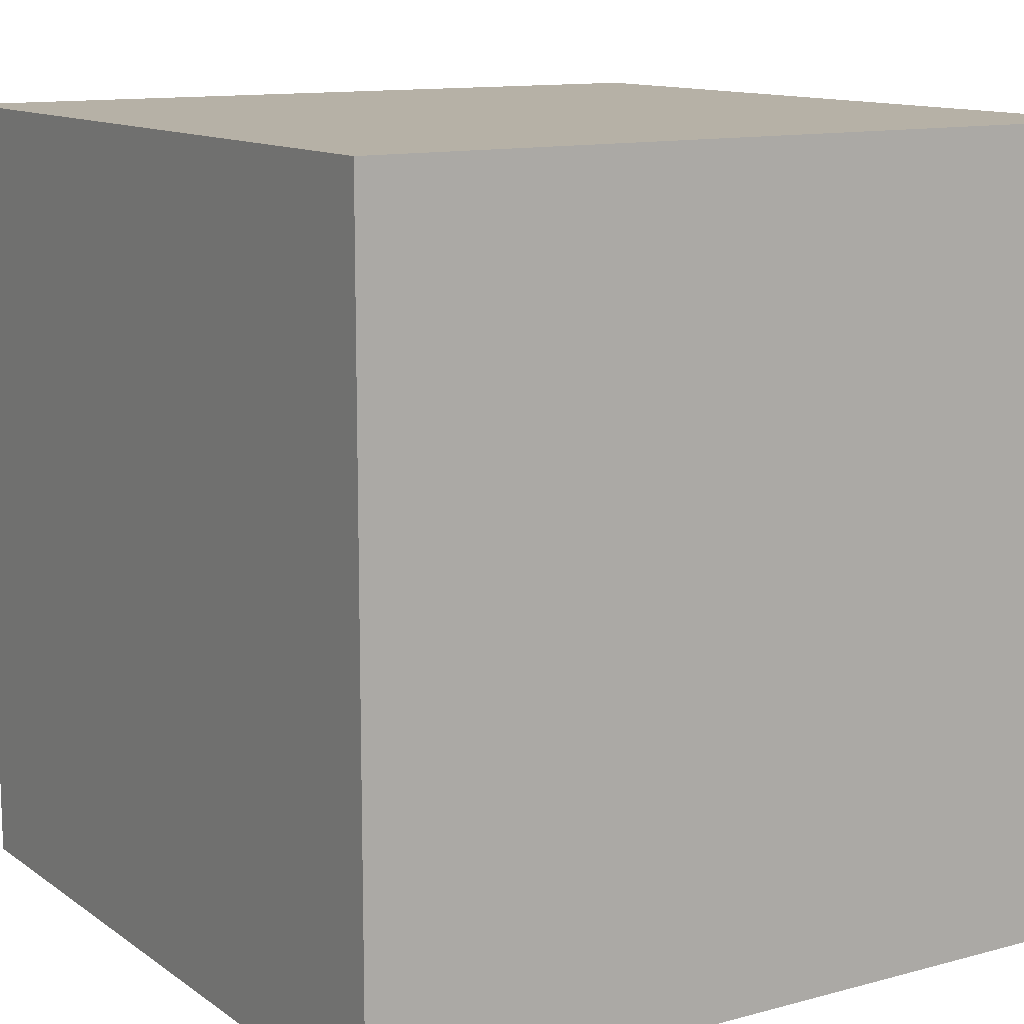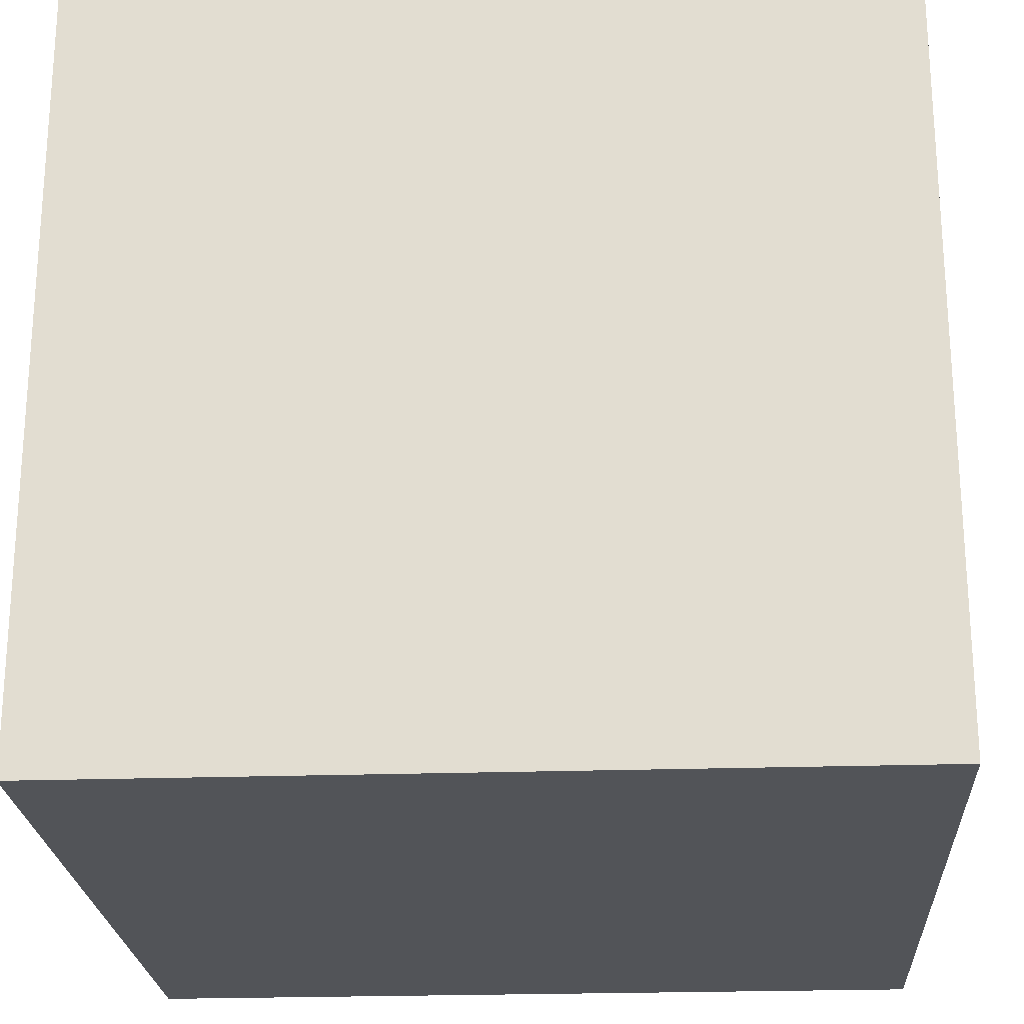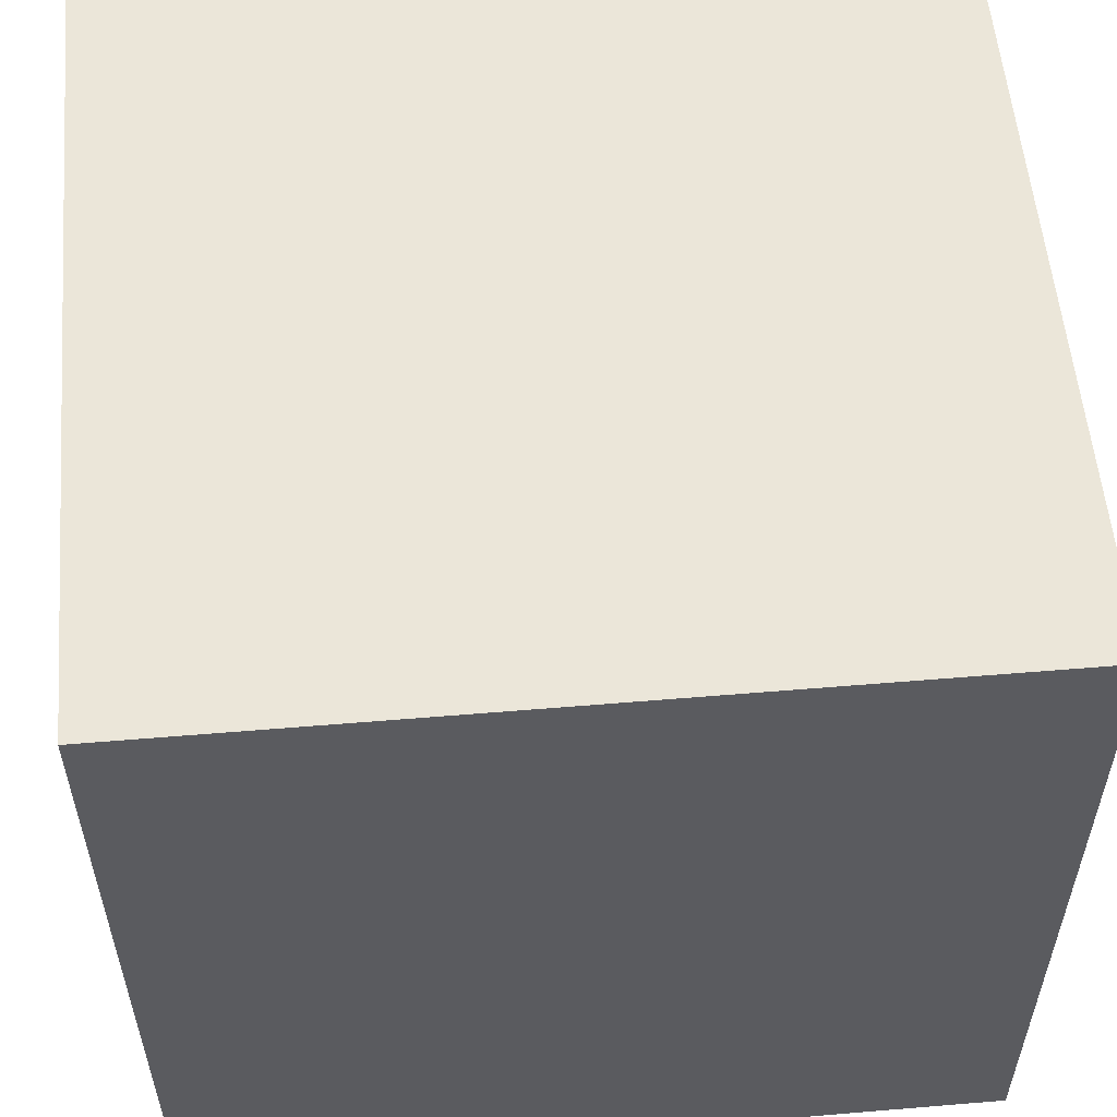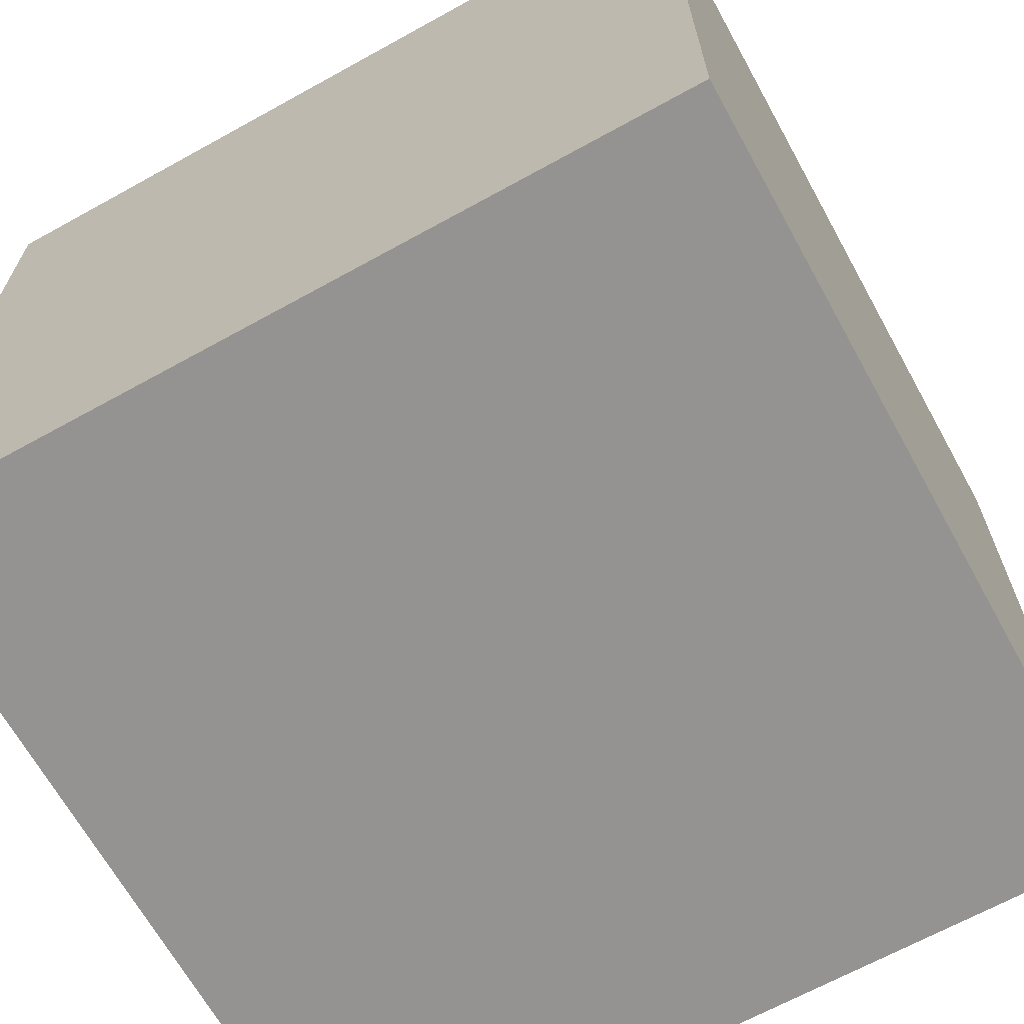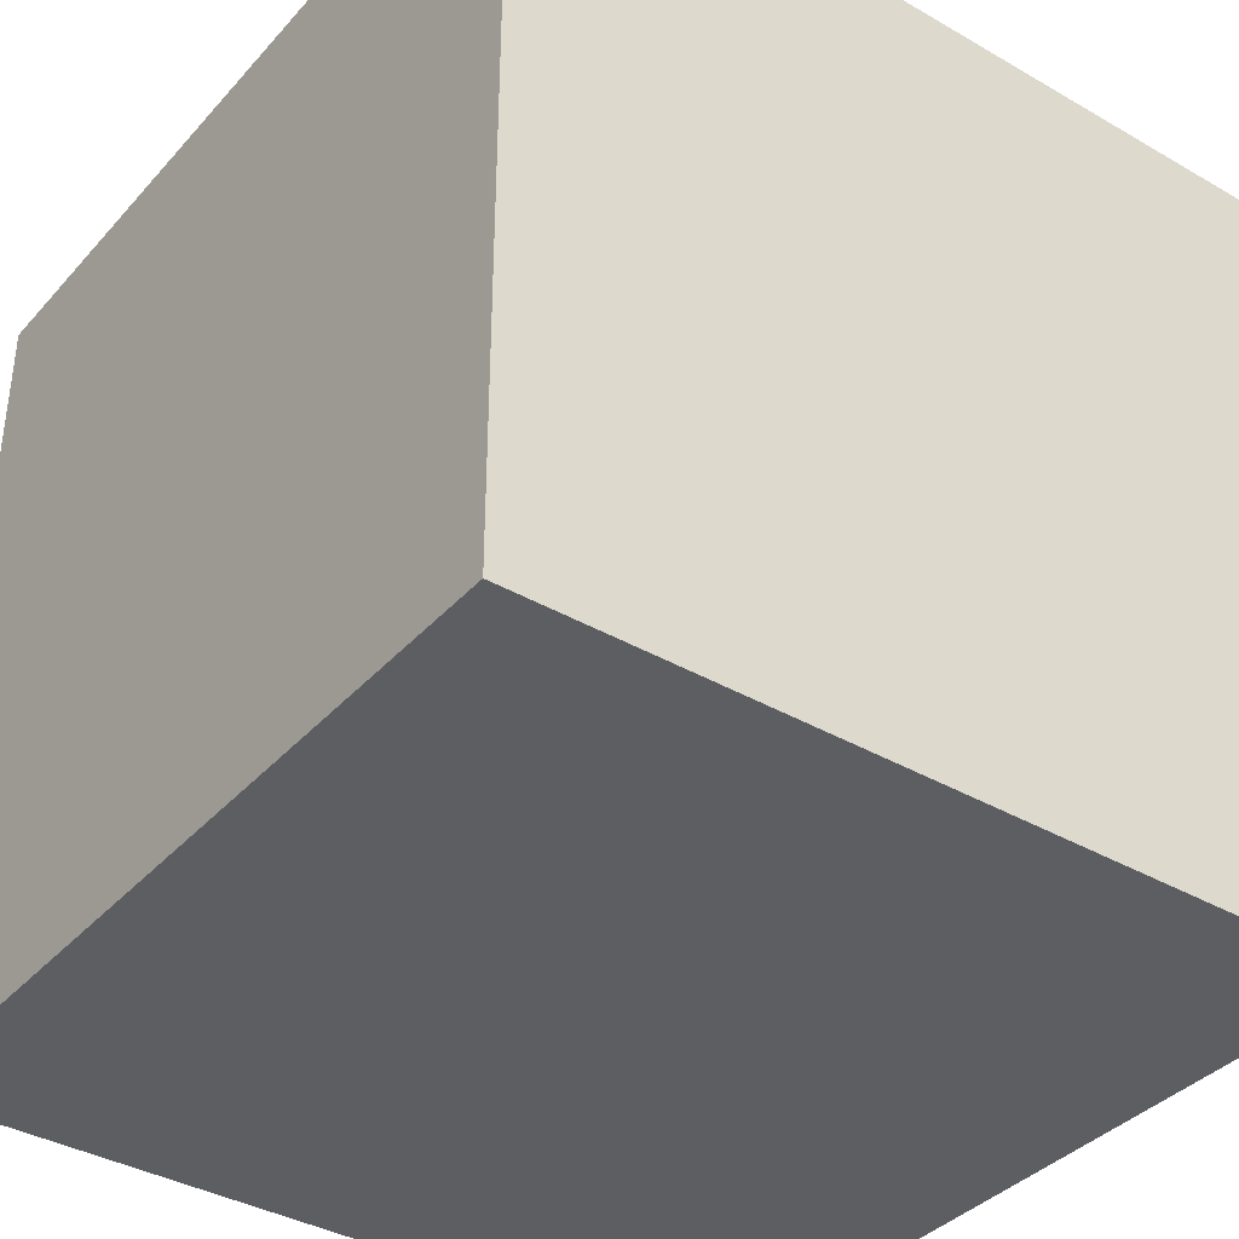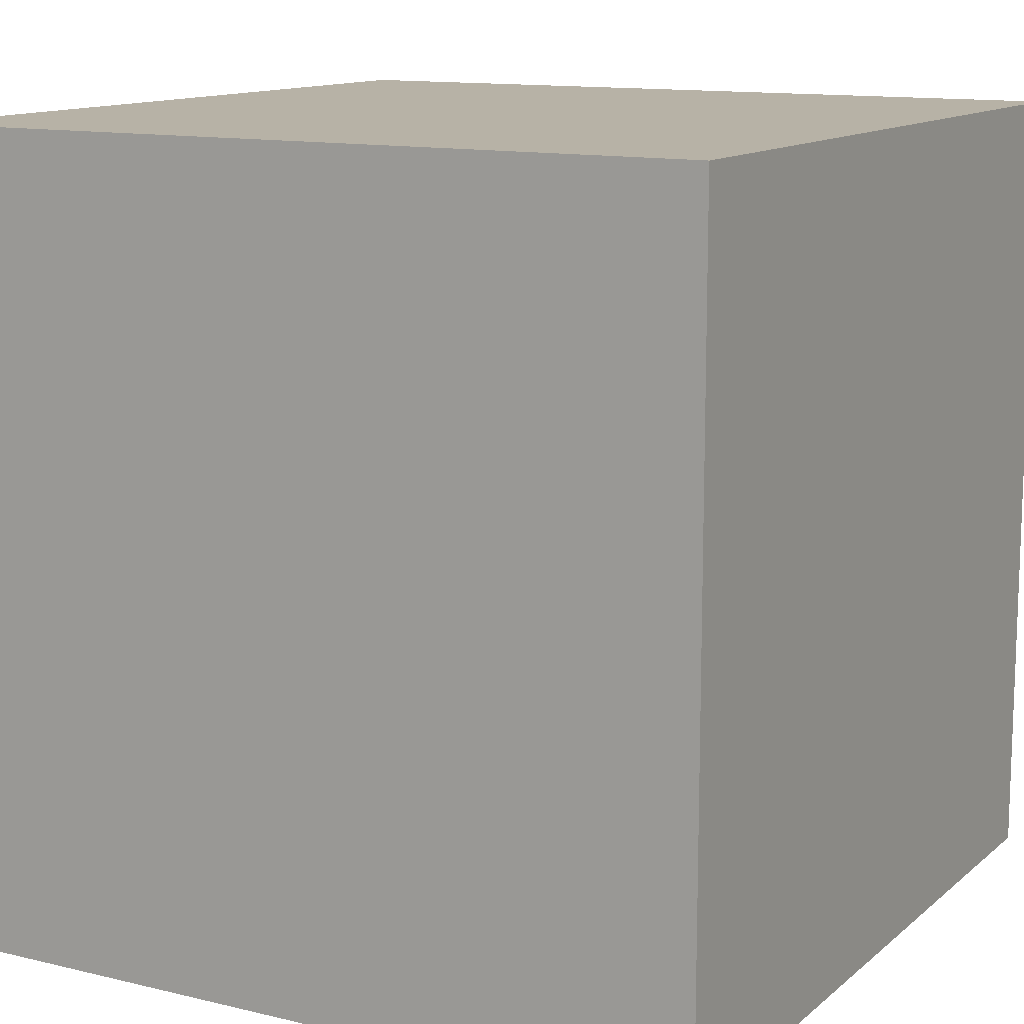
<metadata>
{"format":"obj","ext":"obj","renderer":"f3d","projection":"perspective","resolution":1024,"background":"white","views":[{"elev":12.1,"azim":147.5,"up":"+Y"},{"elev":-23.1,"azim":3.3,"up":"+Z"},{"elev":56.0,"azim":-95.0,"up":"+Y"},{"elev":-66.8,"azim":119.0,"up":"+Z"},{"elev":-37.7,"azim":-126.4,"up":"+Y"},{"elev":12.5,"azim":29.3,"up":"+Y"}]}
</metadata>
<code>
v -0.5 -0.5 -0.5
v -0.5 -0.5 0.5
v -0.5 0.5 0.5
v -0.5 0.5 -0.5
v 0.5 -0.5 -0.5
v 0.5 -0.5 0.5
v 0.5 0.5 0.5
v 0.5 0.5 -0.5
f 1 2 3 4
f 4 3 7 8
f 8 7 6 5
f 5 6 2 1
f 6 7 3 2
f 8 5 1 4

</code>
